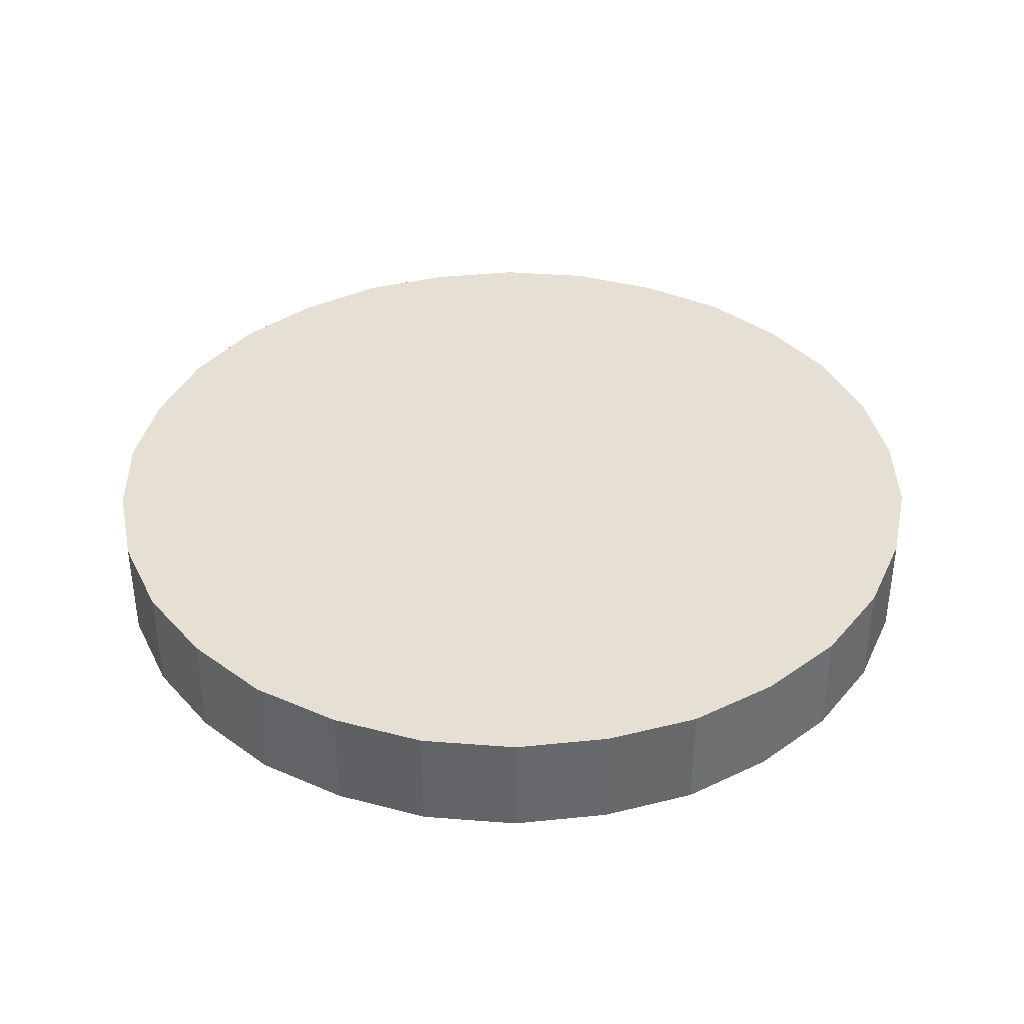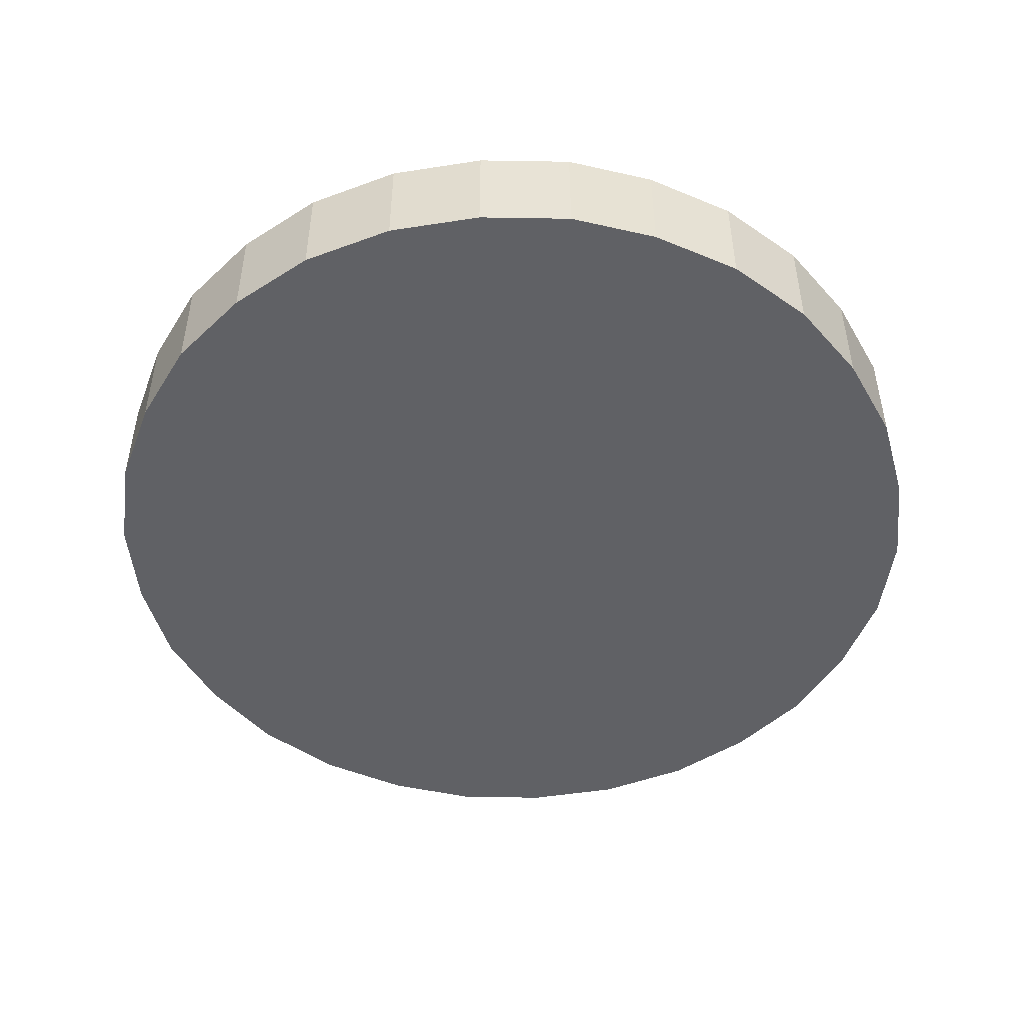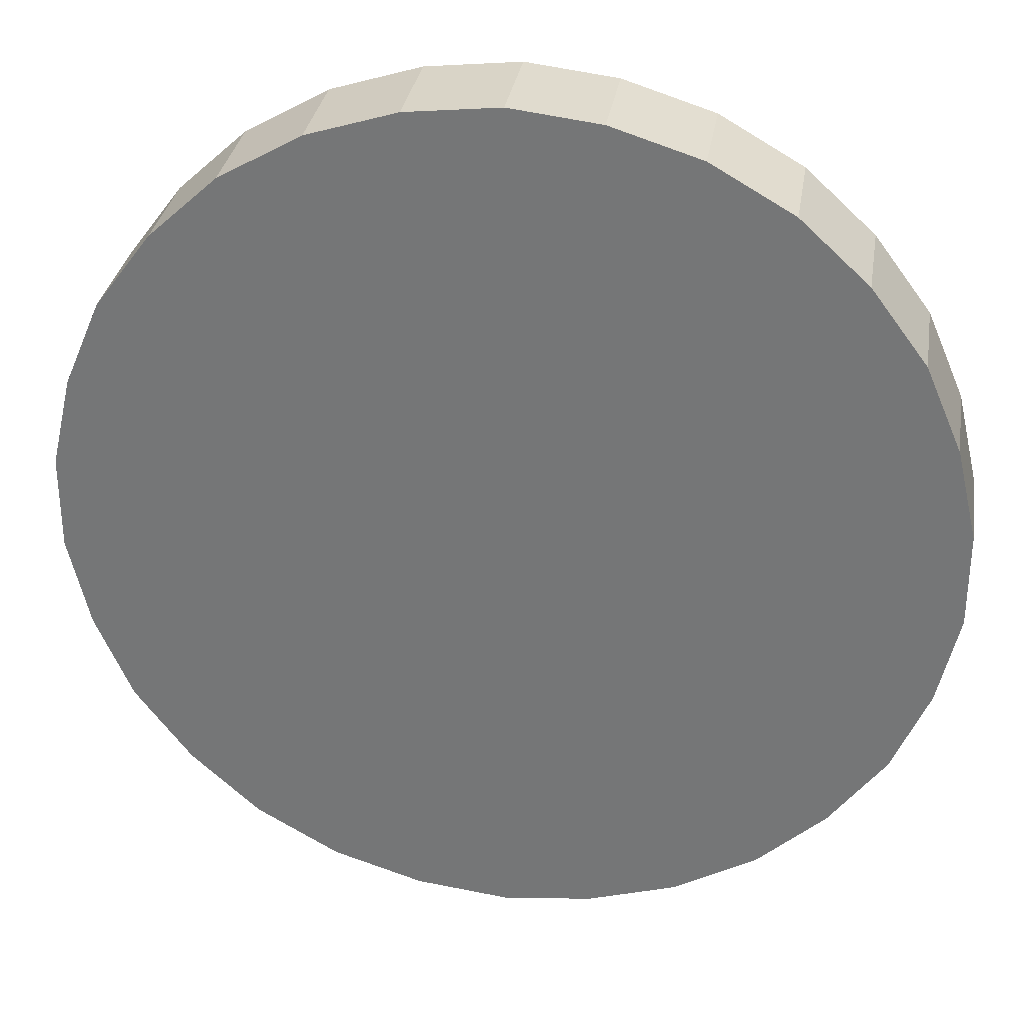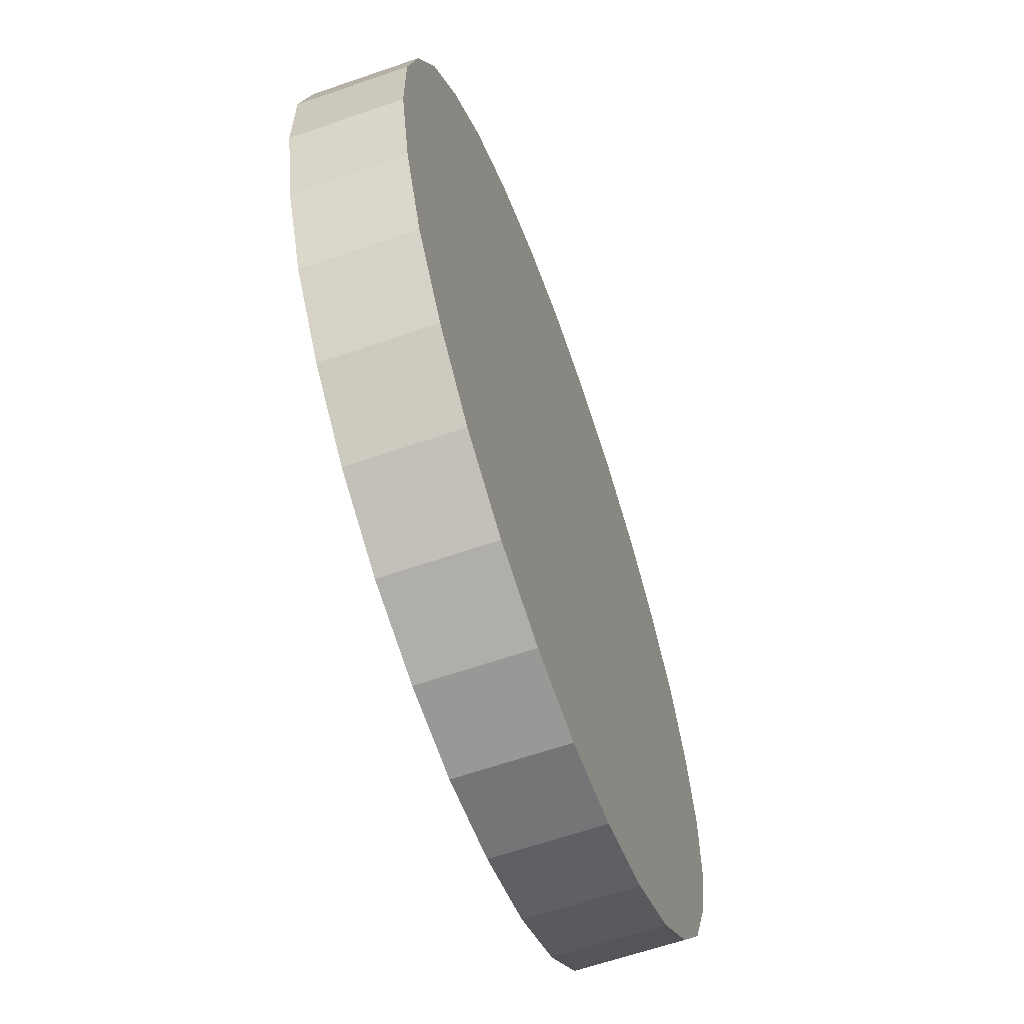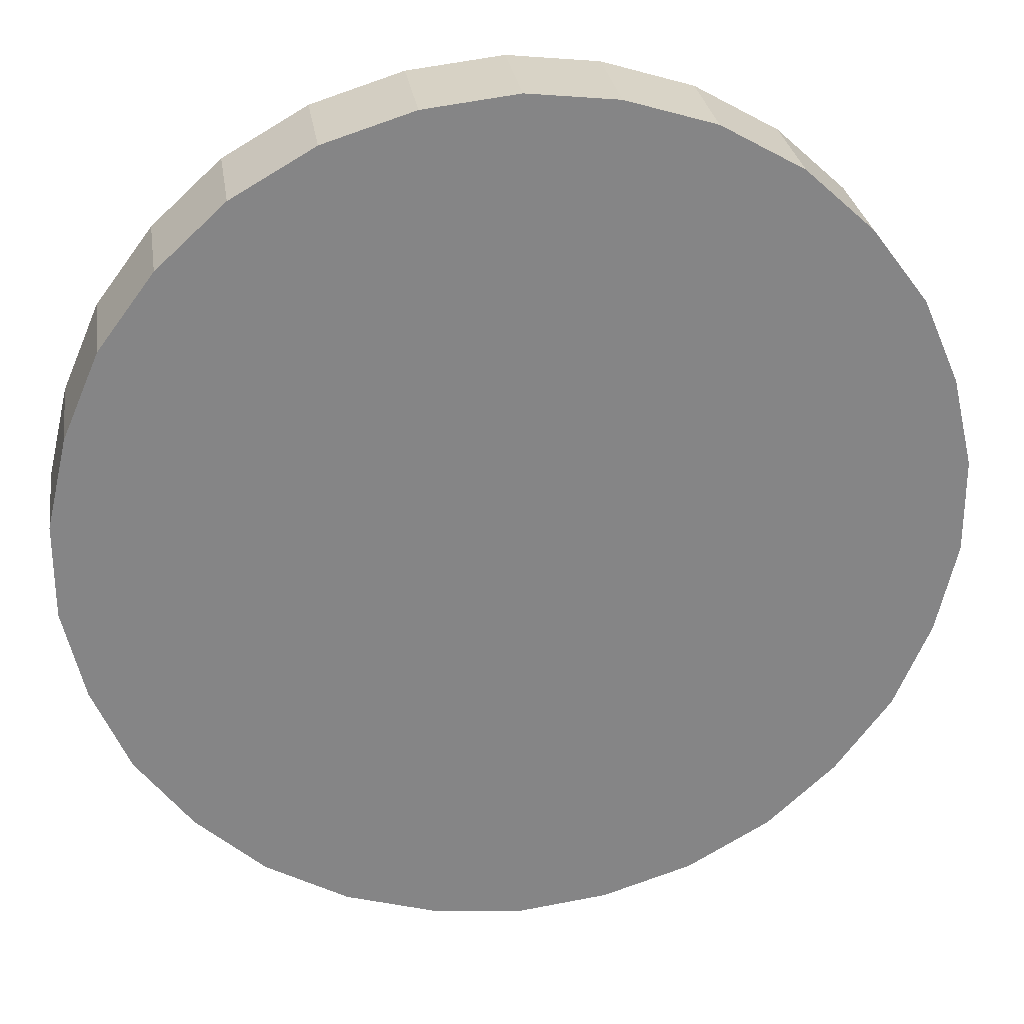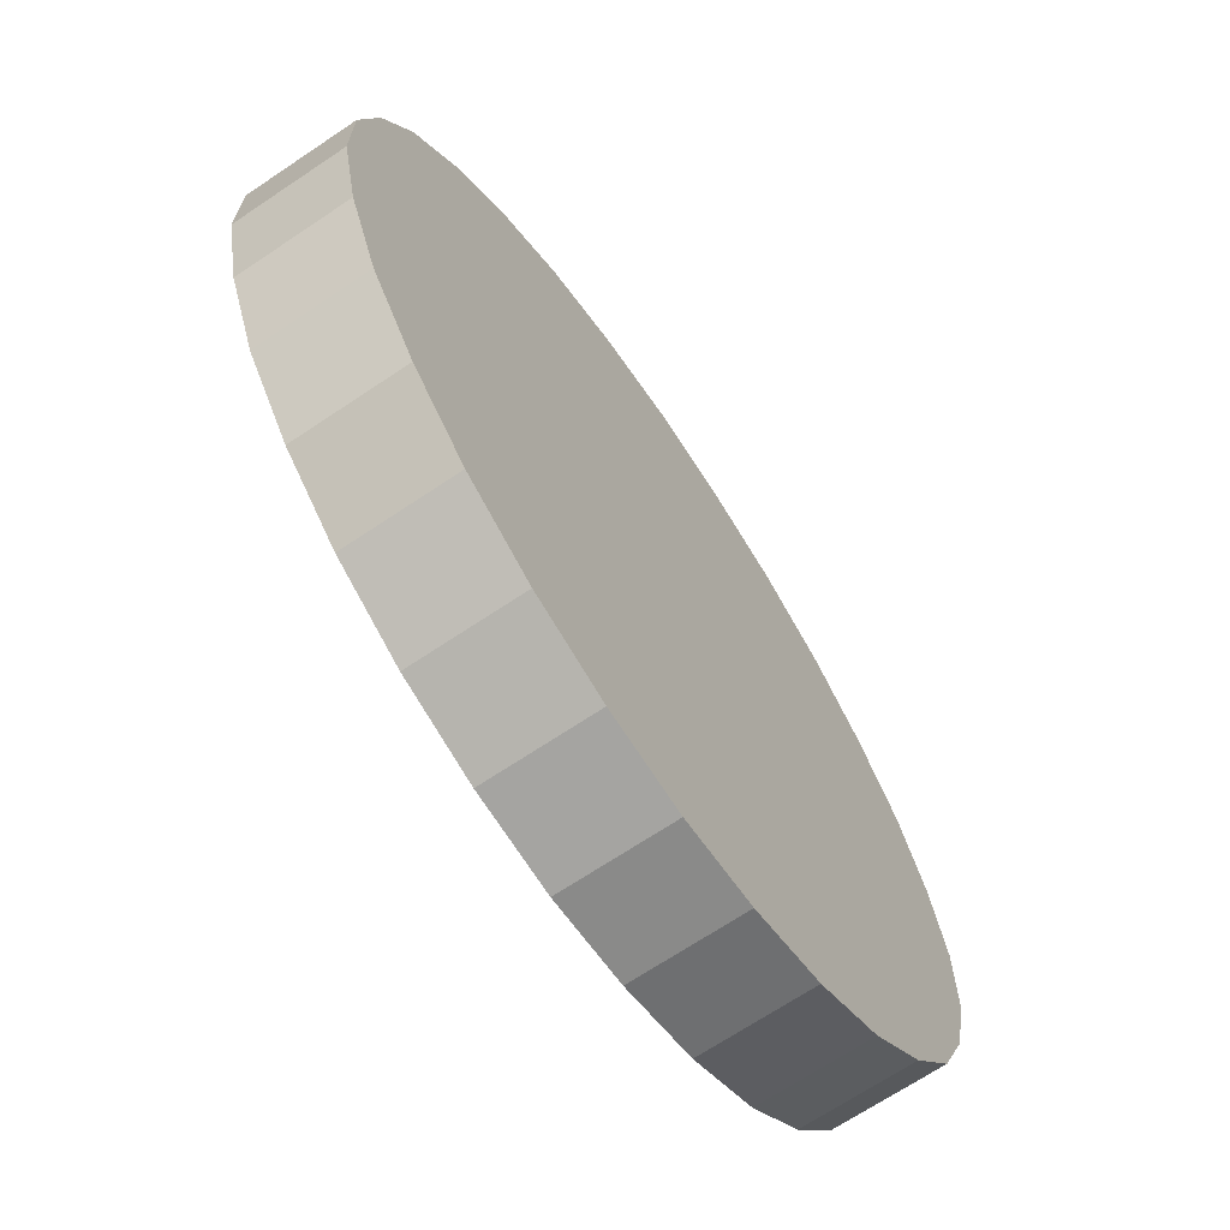
<metadata>
{"format":"obj","ext":"obj","renderer":"f3d","projection":"perspective","resolution":1024,"background":"white","views":[{"elev":38.1,"azim":95.6,"up":"+Z"},{"elev":-48.7,"azim":172.5,"up":"+Z"},{"elev":31.8,"azim":-170.9,"up":"+Y"},{"elev":-62.5,"azim":-70.6,"up":"+Y"},{"elev":28.5,"azim":171.5,"up":"+Y"},{"elev":-68.6,"azim":123.9,"up":"+Y"}]}
</metadata>
<code>
o Mesh_0121
v -0.09414 0.06914 -0.01172
v -0.09414 0.1309 -0.01172
v -0.09883 0.1105 -0.01172
v -0.09883 0.08945 -0.01172
v 0 0.2 -0.01172
v 0 0.2 0.0125
v -0.01992 0.1977 0.0125
v -0.01992 0.1977 -0.01172
v 0.09492 0.06914 0.0125
v 0.09492 0.1309 0.0125
v 0.09961 0.1105 0.0125
v 0.09961 0.08945 0.0125
v -0.03984 0.1914 0.0125
v -0.03984 0.1914 -0.01172
v -0.0582 0.1809 0.0125
v -0.0582 0.1809 -0.01172
v -0.07344 0.1668 0.0125
v -0.07344 0.1668 -0.01172
v -0.08594 0.15 0.0125
v -0.08594 0.15 -0.01172
v -0.09414 0.1309 0.0125
v -0.09883 0.1105 0.0125
v -0.09883 0.08945 0.0125
v -0.09414 0.06914 0.0125
v -0.08594 0.05 0.0125
v -0.08594 0.05 -0.01172
v -0.07344 0.0332 0.0125
v -0.07344 0.0332 -0.01172
v -0.0582 0.01914 0.0125
v -0.0582 0.01914 -0.01172
v -0.03984 0.00859 0.0125
v -0.03984 0.00859 -0.01172
v -0.01992 0.00234 0.0125
v -0.01992 0.00234 -0.01172
v 0 0 0
v 0 -0 0.0125
v 0 -0 0.00625
v 0.0207 0.00234 0.0125
v 0.0207 0.00234 -0.01172
v 0.04063 0.00859 0.0125
v 0.04063 0.00859 -0.01172
v 0.05898 0.01914 0.0125
v 0.05898 0.01914 -0.01172
v 0.07422 0.0332 0.0125
v 0.07422 0.0332 -0.01172
v 0.08672 0.05 0.0125
v 0.08672 0.05 -0.01172
v 0.09492 0.06914 -0.01172
v 0.09961 0.08945 -0.01172
v 0.09961 0.1105 -0.01172
v 0.09492 0.1309 -0.01172
v 0.08672 0.15 0.0125
v 0.08672 0.15 -0.01172
v 0.07422 0.1668 0.0125
v 0.07422 0.1668 -0.01172
v 0.05898 0.1809 0.0125
v 0.05898 0.1809 -0.01172
v 0.04063 0.1914 0.0125
v 0.04063 0.1914 -0.01172
v 0.0207 0.1977 0.0125
v 0.0207 0.1977 -0.01172
v 0 0 -0.01172
f 1 3 2
f 1 4 3
f 5 7 6
f 5 8 7
f 9 11 10
f 9 12 11
f 8 13 7
f 8 14 13
f 14 15 13
f 14 16 15
f 16 17 15
f 16 18 17
f 18 19 17
f 18 20 19
f 20 21 19
f 20 2 21
f 2 22 21
f 2 3 22
f 3 23 22
f 3 4 23
f 4 24 23
f 4 1 24
f 1 25 24
f 1 26 25
f 26 27 25
f 26 28 27
f 28 29 27
f 28 30 29
f 30 31 29
f 30 32 31
f 32 33 31
f 32 34 33
f 35 36 33
f 35 37 36
f 38 37 35
f 38 36 37
f 39 40 38
f 39 41 40
f 41 42 40
f 41 43 42
f 43 44 42
f 43 45 44
f 45 46 44
f 45 47 46
f 47 9 46
f 47 48 9
f 48 12 9
f 48 49 12
f 49 11 12
f 49 50 11
f 50 10 11
f 50 51 10
f 51 52 10
f 51 53 52
f 53 54 52
f 53 55 54
f 55 56 54
f 55 57 56
f 57 58 56
f 57 59 58
f 59 60 58
f 59 61 60
f 61 6 60
f 61 5 6
f 51 49 48
f 51 50 49
f 21 23 24
f 21 22 23
f 8 62 34
f 8 5 62
f 14 34 32
f 14 8 34
f 16 32 30
f 16 14 32
f 18 30 28
f 18 16 30
f 20 28 26
f 20 18 28
f 2 26 1
f 2 20 26
f 39 5 61
f 39 62 5
f 41 61 59
f 41 39 61
f 43 59 57
f 43 41 59
f 45 57 55
f 45 43 57
f 47 55 53
f 47 45 55
f 48 53 51
f 48 47 53
f 33 6 7
f 33 36 6
f 19 24 25
f 19 21 24
f 17 25 27
f 17 19 25
f 15 27 29
f 15 17 27
f 13 29 31
f 13 15 29
f 7 31 33
f 7 13 31
f 60 36 38
f 60 6 36
f 58 38 40
f 58 60 38
f 56 40 42
f 56 58 40
f 54 42 44
f 54 56 42
f 52 44 46
f 52 54 44
f 10 46 9
f 10 52 46
f 35 39 38
f 35 62 39
f 33 62 35
f 33 34 62

</code>
